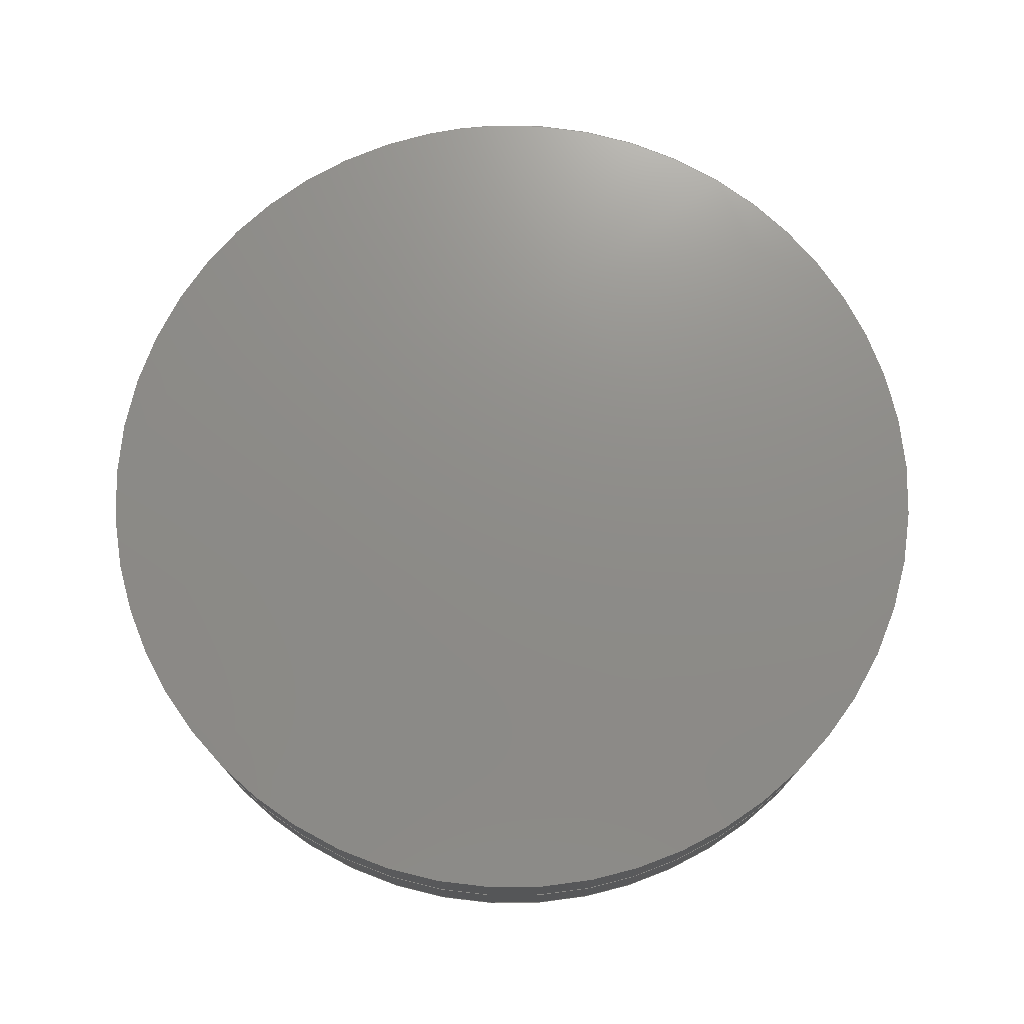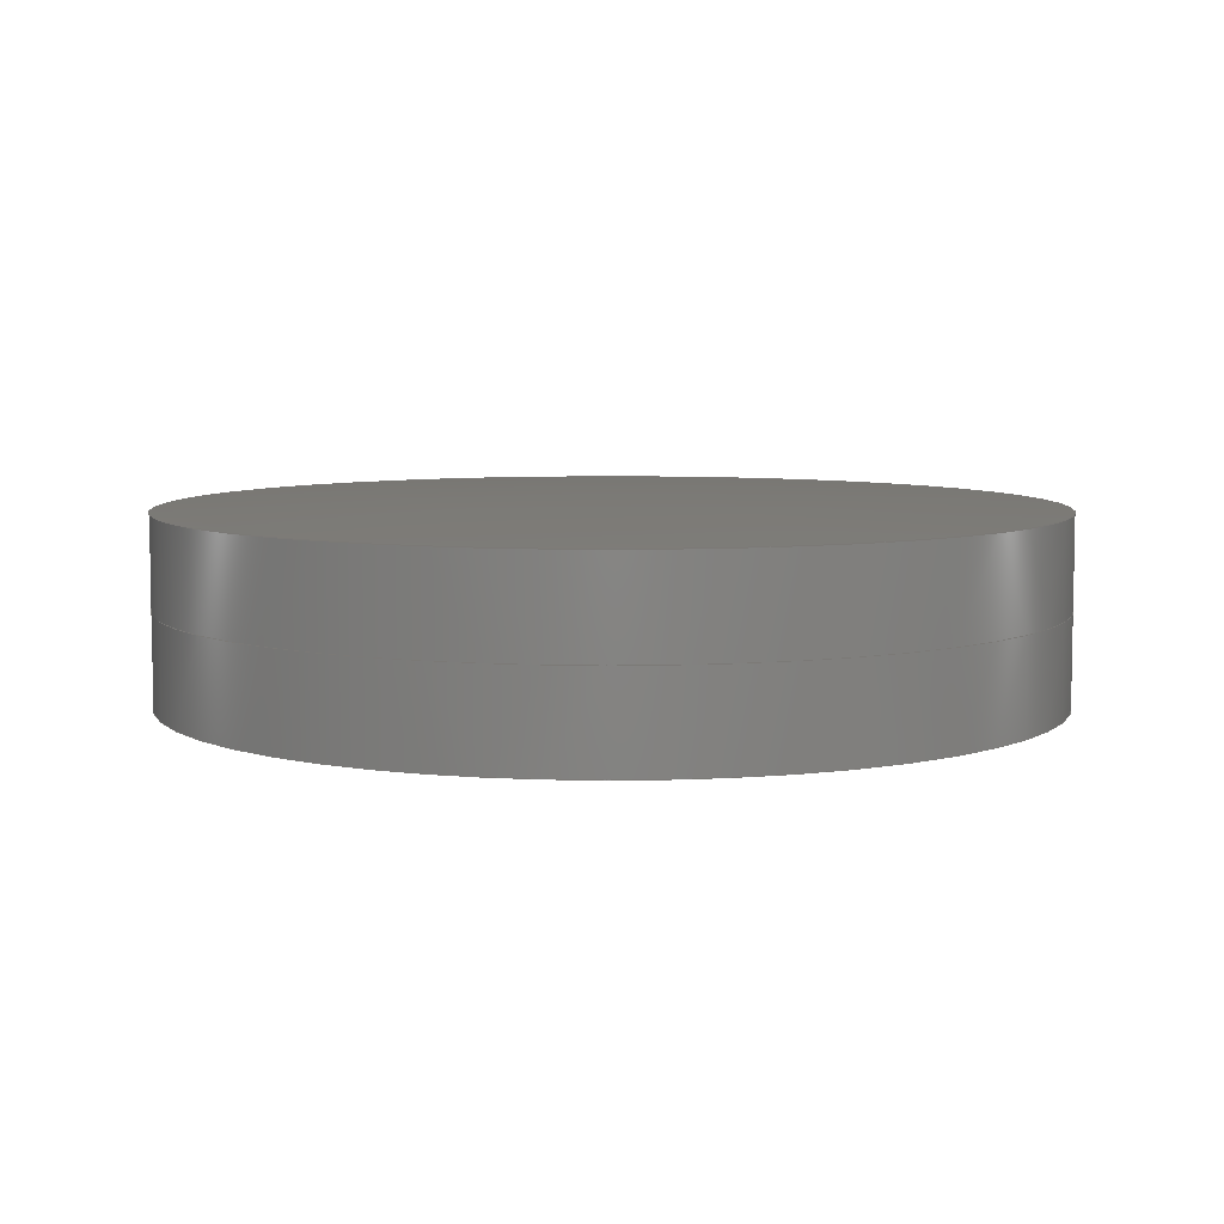
<metadata>
{"format":"step","ext":"stp","renderer":"f3d","projection":"perspective","resolution":1024,"background":"white","views":[{"elev":74.4,"azim":-102.5,"up":"+Z"},{"elev":6.8,"azim":-146.9,"up":"+Z"}]}
</metadata>
<code>
ISO-10303-21;
DATA;
#1 = CARTESIAN_POINT ('', (25, 0, 1.934));
#2 = VERTEX_POINT ('', #1);
#3 = CARTESIAN_POINT ('', (25, 0, 1.934));
#4 = CARTESIAN_POINT ('', (25, 25, 1.934));
#5 = CARTESIAN_POINT ('', (1.531e-15, 25, 1.934));
#6 = CARTESIAN_POINT ('', (-25, 25, 1.934));
#7 = CARTESIAN_POINT ('', (-25, 3.062e-15, 1.934));
#8 = CARTESIAN_POINT ('', (-25, -25, 1.934));
#9 = CARTESIAN_POINT ('', (-4.592e-15, -25, 1.934));
#10 = CARTESIAN_POINT ('', (25, -25, 1.934));
#11 = CARTESIAN_POINT ('', (25, 0, 1.934));
#12 = (
   BOUNDED_CURVE ()
   B_SPLINE_CURVE (2, (#3, #4, #5, #6, #7, #8, #9, #10, #11), .UNSPECIFIED., .T., .U.)
   B_SPLINE_CURVE_WITH_KNOTS ((3, 2, 2, 2, 3), (0, 1.571, 3.142, 4.712, 6.283), .UNSPECIFIED.)
   CURVE ()
   GEOMETRIC_REPRESENTATION_ITEM ()
   RATIONAL_B_SPLINE_CURVE ((1, 0.7071, 1, 0.7071, 1, 0.7071, 1, 0.7071, 1))
   REPRESENTATION_ITEM ('')
);
#13 = EDGE_CURVE ('', #2, #2, #12, .T.);
#14 = ORIENTED_EDGE ('', *, *, #13, .F.);
#15 = EDGE_LOOP ('', (#14));
#16 = FACE_OUTER_BOUND ('', #15, .T.);
#17 = CARTESIAN_POINT ('', (-1.421e-14, -1.421e-14, 162.6));
#18 = DIRECTION ('', (1, 0, 0));
#19 = DIRECTION ('', (0, -1, 0));
#20 = AXIS2_PLACEMENT_3D ('', #17, #18, #19);
#21 = SPHERICAL_SURFACE ('', #20, 162.6);
#22 = ADVANCED_FACE ('', (#16), #21, .T.);
#23 = CARTESIAN_POINT ('', (25, 0, 7.2));
#24 = VERTEX_POINT ('', #23);
#25 = CARTESIAN_POINT ('', (25, 0, 7.2));
#26 = CARTESIAN_POINT ('', (25, 25, 7.2));
#27 = CARTESIAN_POINT ('', (1.531e-15, 25, 7.2));
#28 = CARTESIAN_POINT ('', (-25, 25, 7.2));
#29 = CARTESIAN_POINT ('', (-25, 3.062e-15, 7.2));
#30 = CARTESIAN_POINT ('', (-25, -25, 7.2));
#31 = CARTESIAN_POINT ('', (-4.592e-15, -25, 7.2));
#32 = CARTESIAN_POINT ('', (25, -25, 7.2));
#33 = CARTESIAN_POINT ('', (25, 0, 7.2));
#34 = (
   BOUNDED_CURVE ()
   B_SPLINE_CURVE (2, (#25, #26, #27, #28, #29, #30, #31, #32, #33), .UNSPECIFIED., .T., .U.)
   B_SPLINE_CURVE_WITH_KNOTS ((3, 2, 2, 2, 3), (0, 1.571, 3.142, 4.712, 6.283), .UNSPECIFIED.)
   CURVE ()
   GEOMETRIC_REPRESENTATION_ITEM ()
   RATIONAL_B_SPLINE_CURVE ((1, 0.7071, 1, 0.7071, 1, 0.7071, 1, 0.7071, 1))
   REPRESENTATION_ITEM ('')
);
#35 = EDGE_CURVE ('', #24, #24, #34, .T.);
#36 = ORIENTED_EDGE ('', *, *, #35, .T.);
#37 = EDGE_LOOP ('', (#36));
#38 = FACE_OUTER_BOUND ('', #37, .T.);
#39 = CARTESIAN_POINT ('', (2.842e-14, 7.105e-15, -114.1));
#40 = DIRECTION ('', (-1, -2.347e-16, 2.028e-16));
#41 = DIRECTION ('', (2.347e-16, -1, 0));
#42 = AXIS2_PLACEMENT_3D ('', #39, #40, #41);
#43 = SPHERICAL_SURFACE ('', #42, 123.8);
#44 = ADVANCED_FACE ('', (#38), #43, .T.);
#45 = ORIENTED_EDGE ('', *, *, #35, .F.);
#46 = CARTESIAN_POINT ('', (25, 0, 1.934));
#47 = CARTESIAN_POINT ('', (25, 0, 7.2));
#48 = B_SPLINE_CURVE_WITH_KNOTS ('', 1, (#46, #47), .UNSPECIFIED., .F., .U., (2, 2), (0, 1), .UNSPECIFIED.);
#49 = EDGE_CURVE ('', #2, #24, #48, .T.);
#50 = ORIENTED_EDGE ('', *, *, #49, .F.);
#51 = ORIENTED_EDGE ('', *, *, #13, .T.);
#52 = ORIENTED_EDGE ('', *, *, #49, .T.);
#53 = EDGE_LOOP ('', (#45, #50, #51, #52));
#54 = FACE_OUTER_BOUND ('', #53, .T.);
#55 = CARTESIAN_POINT ('', (-4.441e-16, 4.441e-15, 1.934));
#56 = DIRECTION ('', (8.882e-18, -1.578e-33, 1));
#57 = DIRECTION ('', (1, -1.776e-16, -8.882e-18));
#58 = AXIS2_PLACEMENT_3D ('', #55, #56, #57);
#59 = CYLINDRICAL_SURFACE ('', #58, 25);
#60 = ADVANCED_FACE ('', (#54), #59, .T.);
#61 = CLOSED_SHELL ('', (#22, #44, #60));
#62 = MANIFOLD_SOLID_BREP ('', #61);
#63 = (
   LENGTH_UNIT ()
   NAMED_UNIT (*)
   SI_UNIT (.MILLI., .METRE.)
);
#64 = (
   NAMED_UNIT (*)
   SI_UNIT ($, .STERADIAN.)
   SOLID_ANGLE_UNIT ()
);
#65 = (
   NAMED_UNIT (*)
   SI_UNIT ($, .RADIAN.)
   PLANE_ANGLE_UNIT ()
);
#66 = UNCERTAINTY_MEASURE_WITH_UNIT (LENGTH_MEASURE(0.0001), #63, 'DISTANCE_ACCURACY_VALUE', '');
#67 = (
   GEOMETRIC_REPRESENTATION_CONTEXT (3)
   GLOBAL_UNCERTAINTY_ASSIGNED_CONTEXT ((#66))
   GLOBAL_UNIT_ASSIGNED_CONTEXT ((#63, #64, #65))
   REPRESENTATION_CONTEXT ('', '3D')
);
#68 = ADVANCED_BREP_SHAPE_REPRESENTATION ('', (#62), #67);
#69 = APPLICATION_CONTEXT ('configuration controlled 3D designs of mechanical parts and assemblies');
#70 = APPLICATION_PROTOCOL_DEFINITION ('International Standard', 'config_control_design', 1997, #69);
#71 = MECHANICAL_CONTEXT ('', #69, 'mechanical');
#72 = PRODUCT ('NONE', '', '', (#71));
#73 = PERSON_AND_ORGANIZATION_ROLE ('design_owner');
#74 = PERSON ('', '', $, $, $, $);
#75 = ORGANIZATION ($, '', '');
#76 = PERSON_AND_ORGANIZATION (#74, #75);
#77 = CC_DESIGN_PERSON_AND_ORGANIZATION_ASSIGNMENT (#76, #73, (#72));
#78 = PRODUCT_RELATED_PRODUCT_CATEGORY ('detail', $, (#72));
#79 = PRODUCT_DEFINITION_FORMATION_WITH_SPECIFIED_SOURCE ('', '', #72, .NOT_KNOWN.);
#80 = APPROVAL_STATUS ('approved');
#81 = APPROVAL (#80, '');
#82 = CALENDAR_DATE (2016, 13, 12);
#83 = COORDINATED_UNIVERSAL_TIME_OFFSET (0, $, .AHEAD.);
#84 = LOCAL_TIME (15, 21, 10, #83);
#85 = DATE_AND_TIME (#82, #84);
#86 = APPROVAL_DATE_TIME (#85, #81);
#87 = APPROVAL_ROLE ('');
#88 = PERSON ('', '', $, $, $, $);
#89 = ORGANIZATION ($, '', '');
#90 = PERSON_AND_ORGANIZATION (#88, #89);
#91 = APPROVAL_PERSON_ORGANIZATION (#90, #81, #87);
#92 = CC_DESIGN_APPROVAL (#81, (#79));
#93 = PERSON_AND_ORGANIZATION_ROLE ('creator');
#94 = PERSON ('', '', $, $, $, $);
#95 = ORGANIZATION ($, '', '');
#96 = PERSON_AND_ORGANIZATION (#94, #95);
#97 = CC_DESIGN_PERSON_AND_ORGANIZATION_ASSIGNMENT (#96, #93, (#79));
#98 = PERSON_AND_ORGANIZATION_ROLE ('part_supplier');
#99 = PERSON ('', '', $, $, $, $);
#100 = ORGANIZATION ($, '', '');
#101 = PERSON_AND_ORGANIZATION (#99, #100);
#102 = CC_DESIGN_PERSON_AND_ORGANIZATION_ASSIGNMENT (#101, #98, (#79));
#103 = SECURITY_CLASSIFICATION_LEVEL ('unclassified');
#104 = SECURITY_CLASSIFICATION ('', '', #103);
#105 = APPROVAL_STATUS ('approved');
#106 = APPROVAL (#105, '');
#107 = CALENDAR_DATE (2016, 13, 12);
#108 = COORDINATED_UNIVERSAL_TIME_OFFSET (0, $, .AHEAD.);
#109 = LOCAL_TIME (15, 21, 10, #108);
#110 = DATE_AND_TIME (#107, #109);
#111 = APPROVAL_DATE_TIME (#110, #106);
#112 = APPROVAL_ROLE ('');
#113 = PERSON ('', '', $, $, $, $);
#114 = ORGANIZATION ($, '', '');
#115 = PERSON_AND_ORGANIZATION (#113, #114);
#116 = APPROVAL_PERSON_ORGANIZATION (#115, #106, #112);
#117 = CC_DESIGN_APPROVAL (#106, (#104));
#118 = DATE_TIME_ROLE ('classification_date');
#119 = CALENDAR_DATE (2016, 13, 12);
#120 = COORDINATED_UNIVERSAL_TIME_OFFSET (0, $, .AHEAD.);
#121 = LOCAL_TIME (15, 21, 10, #120);
#122 = DATE_AND_TIME (#119, #121);
#123 = CC_DESIGN_DATE_AND_TIME_ASSIGNMENT (#122, #118, (#104));
#124 = PERSON_AND_ORGANIZATION_ROLE ('classification_officer');
#125 = PERSON ('', '', $, $, $, $);
#126 = ORGANIZATION ($, '', '');
#127 = PERSON_AND_ORGANIZATION (#125, #126);
#128 = CC_DESIGN_PERSON_AND_ORGANIZATION_ASSIGNMENT (#127, #124, (#104));
#129 = CC_DESIGN_SECURITY_CLASSIFICATION (#104, (#79));
#130 = DESIGN_CONTEXT ('', #69, 'design');
#131 = PRODUCT_DEFINITION ('', '', #79, #130);
#132 = APPROVAL_STATUS ('approved');
#133 = APPROVAL (#132, '');
#134 = CALENDAR_DATE (2016, 13, 12);
#135 = COORDINATED_UNIVERSAL_TIME_OFFSET (0, $, .AHEAD.);
#136 = LOCAL_TIME (15, 21, 10, #135);
#137 = DATE_AND_TIME (#134, #136);
#138 = APPROVAL_DATE_TIME (#137, #133);
#139 = APPROVAL_ROLE ('');
#140 = PERSON ('', '', $, $, $, $);
#141 = ORGANIZATION ($, '', '');
#142 = PERSON_AND_ORGANIZATION (#140, #141);
#143 = APPROVAL_PERSON_ORGANIZATION (#142, #133, #139);
#144 = CC_DESIGN_APPROVAL (#133, (#131));
#145 = DATE_TIME_ROLE ('creation_date');
#146 = CALENDAR_DATE (2016, 13, 12);
#147 = COORDINATED_UNIVERSAL_TIME_OFFSET (0, $, .AHEAD.);
#148 = LOCAL_TIME (15, 21, 10, #147);
#149 = DATE_AND_TIME (#146, #148);
#150 = CC_DESIGN_DATE_AND_TIME_ASSIGNMENT (#149, #145, (#131));
#151 = PERSON_AND_ORGANIZATION_ROLE ('creator');
#152 = PERSON ('', '', $, $, $, $);
#153 = ORGANIZATION ($, '', '');
#154 = PERSON_AND_ORGANIZATION (#152, #153);
#155 = CC_DESIGN_PERSON_AND_ORGANIZATION_ASSIGNMENT (#154, #151, (#131));
#156 = PRODUCT_DEFINITION_SHAPE ('', '', #131);
#157 = SHAPE_DEFINITION_REPRESENTATION (#156, #68);
#158 = CARTESIAN_POINT ('', (25, 0, 7.2));
#159 = VERTEX_POINT ('', #158);
#160 = CARTESIAN_POINT ('', (25, 0, 7.2));
#161 = CARTESIAN_POINT ('', (25, 25, 7.2));
#162 = CARTESIAN_POINT ('', (1.531e-15, 25, 7.2));
#163 = CARTESIAN_POINT ('', (-25, 25, 7.2));
#164 = CARTESIAN_POINT ('', (-25, 3.062e-15, 7.2));
#165 = CARTESIAN_POINT ('', (-25, -25, 7.2));
#166 = CARTESIAN_POINT ('', (-4.592e-15, -25, 7.2));
#167 = CARTESIAN_POINT ('', (25, -25, 7.2));
#168 = CARTESIAN_POINT ('', (25, 0, 7.2));
#169 = (
   BOUNDED_CURVE ()
   B_SPLINE_CURVE (2, (#160, #161, #162, #163, #164, #165, #166, #167, #168), .UNSPECIFIED., .T., .U.)
   B_SPLINE_CURVE_WITH_KNOTS ((3, 2, 2, 2, 3), (0, 1.571, 3.142, 4.712, 6.283), .UNSPECIFIED.)
   CURVE ()
   GEOMETRIC_REPRESENTATION_ITEM ()
   RATIONAL_B_SPLINE_CURVE ((1, 0.7071, 1, 0.7071, 1, 0.7071, 1, 0.7071, 1))
   REPRESENTATION_ITEM ('')
);
#170 = EDGE_CURVE ('', #159, #159, #169, .T.);
#171 = ORIENTED_EDGE ('', *, *, #170, .F.);
#172 = EDGE_LOOP ('', (#171));
#173 = FACE_OUTER_BOUND ('', #172, .T.);
#174 = CARTESIAN_POINT ('', (2.842e-14, -7.105e-15, -114.1));
#175 = DIRECTION ('', (1, -2.347e-16, -2.028e-16));
#176 = DIRECTION ('', (2.347e-16, 1, 0));
#177 = AXIS2_PLACEMENT_3D ('', #174, #175, #176);
#178 = SPHERICAL_SURFACE ('', #177, 123.8);
#179 = ADVANCED_FACE ('', (#173), #178, .F.);
#180 = CARTESIAN_POINT ('', (25, 0, 12.47));
#181 = VERTEX_POINT ('', #180);
#182 = CARTESIAN_POINT ('', (25, 0, 12.47));
#183 = CARTESIAN_POINT ('', (25, 25, 12.47));
#184 = CARTESIAN_POINT ('', (1.531e-15, 25, 12.47));
#185 = CARTESIAN_POINT ('', (-25, 25, 12.47));
#186 = CARTESIAN_POINT ('', (-25, 3.062e-15, 12.47));
#187 = CARTESIAN_POINT ('', (-25, -25, 12.47));
#188 = CARTESIAN_POINT ('', (-4.592e-15, -25, 12.47));
#189 = CARTESIAN_POINT ('', (25, -25, 12.47));
#190 = CARTESIAN_POINT ('', (25, 0, 12.47));
#191 = (
   BOUNDED_CURVE ()
   B_SPLINE_CURVE (2, (#182, #183, #184, #185, #186, #187, #188, #189, #190), .UNSPECIFIED., .T., .U.)
   B_SPLINE_CURVE_WITH_KNOTS ((3, 2, 2, 2, 3), (0, 1.571, 3.142, 4.712, 6.283), .UNSPECIFIED.)
   CURVE ()
   GEOMETRIC_REPRESENTATION_ITEM ()
   RATIONAL_B_SPLINE_CURVE ((1, 0.7071, 1, 0.7071, 1, 0.7071, 1, 0.7071, 1))
   REPRESENTATION_ITEM ('')
);
#192 = EDGE_CURVE ('', #181, #181, #191, .T.);
#193 = ORIENTED_EDGE ('', *, *, #192, .T.);
#194 = EDGE_LOOP ('', (#193));
#195 = FACE_OUTER_BOUND ('', #194, .T.);
#196 = CARTESIAN_POINT ('', (-5.684e-14, -1.137e-13, -389.3));
#197 = DIRECTION ('', (-1, -2.887e-16, 2.495e-16));
#198 = DIRECTION ('', (2.887e-16, -1, 5.774e-16));
#199 = AXIS2_PLACEMENT_3D ('', #196, #197, #198);
#200 = SPHERICAL_SURFACE ('', #199, 402.6);
#201 = ADVANCED_FACE ('', (#195), #200, .T.);
#202 = ORIENTED_EDGE ('', *, *, #192, .F.);
#203 = CARTESIAN_POINT ('', (25, 0, 7.2));
#204 = CARTESIAN_POINT ('', (25, 0, 12.47));
#205 = B_SPLINE_CURVE_WITH_KNOTS ('', 1, (#203, #204), .UNSPECIFIED., .F., .U., (2, 2), (0, 1), .UNSPECIFIED.);
#206 = EDGE_CURVE ('', #159, #181, #205, .T.);
#207 = ORIENTED_EDGE ('', *, *, #206, .F.);
#208 = ORIENTED_EDGE ('', *, *, #170, .T.);
#209 = ORIENTED_EDGE ('', *, *, #206, .T.);
#210 = EDGE_LOOP ('', (#202, #207, #208, #209));
#211 = FACE_OUTER_BOUND ('', #210, .T.);
#212 = CARTESIAN_POINT ('', (-4.441e-16, 4.441e-15, 7.2));
#213 = DIRECTION ('', (0, 0, 1));
#214 = DIRECTION ('', (1, -1.776e-16, 0));
#215 = AXIS2_PLACEMENT_3D ('', #212, #213, #214);
#216 = CYLINDRICAL_SURFACE ('', #215, 25);
#217 = ADVANCED_FACE ('', (#211), #216, .T.);
#218 = CLOSED_SHELL ('', (#179, #201, #217));
#219 = MANIFOLD_SOLID_BREP ('', #218);
#220 = (
   LENGTH_UNIT ()
   NAMED_UNIT (*)
   SI_UNIT (.MILLI., .METRE.)
);
#221 = (
   NAMED_UNIT (*)
   SI_UNIT ($, .STERADIAN.)
   SOLID_ANGLE_UNIT ()
);
#222 = (
   NAMED_UNIT (*)
   SI_UNIT ($, .RADIAN.)
   PLANE_ANGLE_UNIT ()
);
#223 = UNCERTAINTY_MEASURE_WITH_UNIT (LENGTH_MEASURE(0.0001), #220, 'DISTANCE_ACCURACY_VALUE', '');
#224 = (
   GEOMETRIC_REPRESENTATION_CONTEXT (3)
   GLOBAL_UNCERTAINTY_ASSIGNED_CONTEXT ((#223))
   GLOBAL_UNIT_ASSIGNED_CONTEXT ((#220, #221, #222))
   REPRESENTATION_CONTEXT ('', '3D')
);
#225 = ADVANCED_BREP_SHAPE_REPRESENTATION ('', (#219), #224);
#226 = APPLICATION_CONTEXT ('configuration controlled 3D designs of mechanical parts and assemblies');
#227 = APPLICATION_PROTOCOL_DEFINITION ('International Standard', 'config_control_design', 1997, #226);
#228 = MECHANICAL_CONTEXT ('', #226, 'mechanical');
#229 = PRODUCT ('NONE', '', '', (#228));
#230 = PERSON_AND_ORGANIZATION_ROLE ('design_owner');
#231 = PERSON ('', '', $, $, $, $);
#232 = ORGANIZATION ($, '', '');
#233 = PERSON_AND_ORGANIZATION (#231, #232);
#234 = CC_DESIGN_PERSON_AND_ORGANIZATION_ASSIGNMENT (#233, #230, (#229));
#235 = PRODUCT_RELATED_PRODUCT_CATEGORY ('detail', $, (#229));
#236 = PRODUCT_DEFINITION_FORMATION_WITH_SPECIFIED_SOURCE ('', '', #229, .NOT_KNOWN.);
#237 = APPROVAL_STATUS ('approved');
#238 = APPROVAL (#237, '');
#239 = CALENDAR_DATE (2016, 13, 12);
#240 = COORDINATED_UNIVERSAL_TIME_OFFSET (0, $, .AHEAD.);
#241 = LOCAL_TIME (15, 21, 10, #240);
#242 = DATE_AND_TIME (#239, #241);
#243 = APPROVAL_DATE_TIME (#242, #238);
#244 = APPROVAL_ROLE ('');
#245 = PERSON ('', '', $, $, $, $);
#246 = ORGANIZATION ($, '', '');
#247 = PERSON_AND_ORGANIZATION (#245, #246);
#248 = APPROVAL_PERSON_ORGANIZATION (#247, #238, #244);
#249 = CC_DESIGN_APPROVAL (#238, (#236));
#250 = PERSON_AND_ORGANIZATION_ROLE ('creator');
#251 = PERSON ('', '', $, $, $, $);
#252 = ORGANIZATION ($, '', '');
#253 = PERSON_AND_ORGANIZATION (#251, #252);
#254 = CC_DESIGN_PERSON_AND_ORGANIZATION_ASSIGNMENT (#253, #250, (#236));
#255 = PERSON_AND_ORGANIZATION_ROLE ('part_supplier');
#256 = PERSON ('', '', $, $, $, $);
#257 = ORGANIZATION ($, '', '');
#258 = PERSON_AND_ORGANIZATION (#256, #257);
#259 = CC_DESIGN_PERSON_AND_ORGANIZATION_ASSIGNMENT (#258, #255, (#236));
#260 = SECURITY_CLASSIFICATION_LEVEL ('unclassified');
#261 = SECURITY_CLASSIFICATION ('', '', #260);
#262 = APPROVAL_STATUS ('approved');
#263 = APPROVAL (#262, '');
#264 = CALENDAR_DATE (2016, 13, 12);
#265 = COORDINATED_UNIVERSAL_TIME_OFFSET (0, $, .AHEAD.);
#266 = LOCAL_TIME (15, 21, 10, #265);
#267 = DATE_AND_TIME (#264, #266);
#268 = APPROVAL_DATE_TIME (#267, #263);
#269 = APPROVAL_ROLE ('');
#270 = PERSON ('', '', $, $, $, $);
#271 = ORGANIZATION ($, '', '');
#272 = PERSON_AND_ORGANIZATION (#270, #271);
#273 = APPROVAL_PERSON_ORGANIZATION (#272, #263, #269);
#274 = CC_DESIGN_APPROVAL (#263, (#261));
#275 = DATE_TIME_ROLE ('classification_date');
#276 = CALENDAR_DATE (2016, 13, 12);
#277 = COORDINATED_UNIVERSAL_TIME_OFFSET (0, $, .AHEAD.);
#278 = LOCAL_TIME (15, 21, 10, #277);
#279 = DATE_AND_TIME (#276, #278);
#280 = CC_DESIGN_DATE_AND_TIME_ASSIGNMENT (#279, #275, (#261));
#281 = PERSON_AND_ORGANIZATION_ROLE ('classification_officer');
#282 = PERSON ('', '', $, $, $, $);
#283 = ORGANIZATION ($, '', '');
#284 = PERSON_AND_ORGANIZATION (#282, #283);
#285 = CC_DESIGN_PERSON_AND_ORGANIZATION_ASSIGNMENT (#284, #281, (#261));
#286 = CC_DESIGN_SECURITY_CLASSIFICATION (#261, (#236));
#287 = DESIGN_CONTEXT ('', #226, 'design');
#288 = PRODUCT_DEFINITION ('', '', #236, #287);
#289 = APPROVAL_STATUS ('approved');
#290 = APPROVAL (#289, '');
#291 = CALENDAR_DATE (2016, 13, 12);
#292 = COORDINATED_UNIVERSAL_TIME_OFFSET (0, $, .AHEAD.);
#293 = LOCAL_TIME (15, 21, 10, #292);
#294 = DATE_AND_TIME (#291, #293);
#295 = APPROVAL_DATE_TIME (#294, #290);
#296 = APPROVAL_ROLE ('');
#297 = PERSON ('', '', $, $, $, $);
#298 = ORGANIZATION ($, '', '');
#299 = PERSON_AND_ORGANIZATION (#297, #298);
#300 = APPROVAL_PERSON_ORGANIZATION (#299, #290, #296);
#301 = CC_DESIGN_APPROVAL (#290, (#288));
#302 = DATE_TIME_ROLE ('creation_date');
#303 = CALENDAR_DATE (2016, 13, 12);
#304 = COORDINATED_UNIVERSAL_TIME_OFFSET (0, $, .AHEAD.);
#305 = LOCAL_TIME (15, 21, 10, #304);
#306 = DATE_AND_TIME (#303, #305);
#307 = CC_DESIGN_DATE_AND_TIME_ASSIGNMENT (#306, #302, (#288));
#308 = PERSON_AND_ORGANIZATION_ROLE ('creator');
#309 = PERSON ('', '', $, $, $, $);
#310 = ORGANIZATION ($, '', '');
#311 = PERSON_AND_ORGANIZATION (#309, #310);
#312 = CC_DESIGN_PERSON_AND_ORGANIZATION_ASSIGNMENT (#311, #308, (#288));
#313 = PRODUCT_DEFINITION_SHAPE ('', '', #288);
#314 = SHAPE_DEFINITION_REPRESENTATION (#313, #225);
#315 = PRESENTATION_LAYER_ASSIGNMENT ('Level 0', 'Level 0', (#62, #219));
ENDSEC;
END-ISO-10303-21;

</code>
